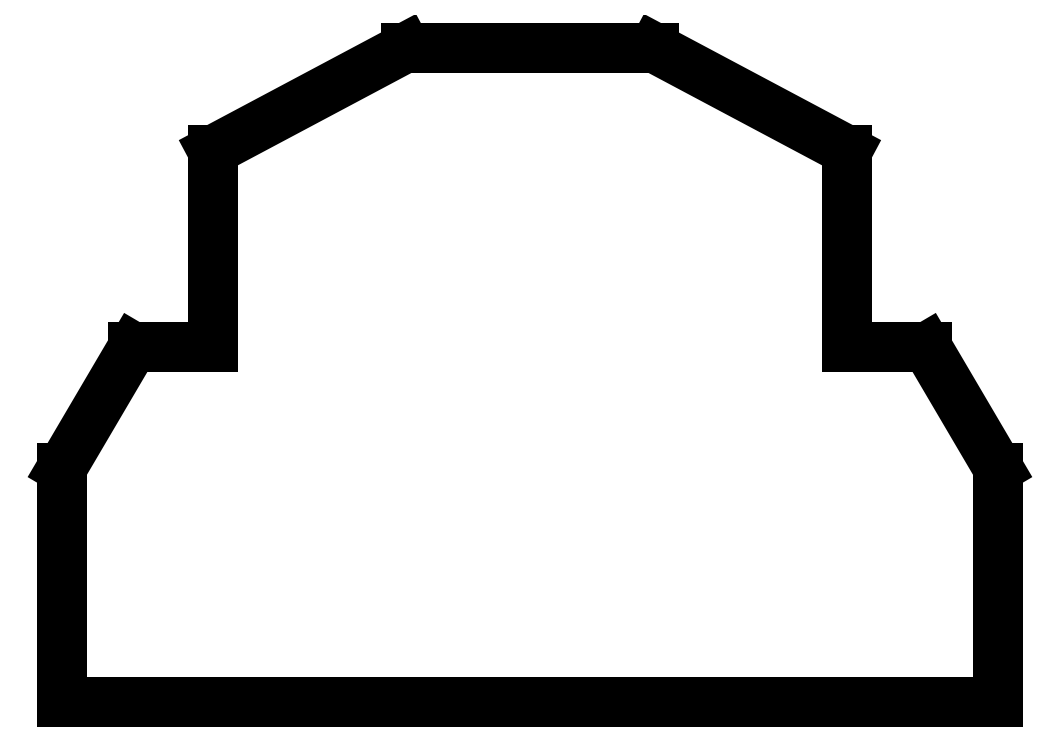
<metadata>
{"format":"dxf","ext":"dxf","renderer":"ezdxf+matplotlib","layout":"modelspace","background":"white","min_lineweight":24,"dpi":150}
</metadata>
<code>
0
SECTION
2
ENTITIES
0
LINE
8
0
10
0
20
0
30
0
11
200
21
0
31
0
0
LINE
8
0
10
200
20
0
30
0
11
200
21
50
31
0
0
LINE
8
0
10
200
20
50
30
0
11
184.8
21
75.86
31
0
0
LINE
8
0
10
0
20
0
30
0
11
0
21
50
31
0
0
LINE
8
0
10
0
20
50
30
0
11
15.2
21
75.86
31
0
0
LINE
8
0
10
184.8
20
75.86
30
0
11
167.8
21
75.86
31
0
0
LINE
8
0
10
15.2
20
75.86
30
0
11
32.2
21
75.86
31
0
0
LINE
8
0
10
167.8
20
75.86
30
0
11
167.8
21
117.9
31
0
0
LINE
8
0
10
32.2
20
75.86
30
0
11
32.2
21
117.9
31
0
0
LINE
8
0
10
167.8
20
117.9
30
0
11
126.5
21
139.8
31
0
0
LINE
8
0
10
126.5
20
139.8
30
0
11
73.45
21
139.8
31
0
0
LINE
8
0
10
73.45
20
139.8
30
0
11
32.2
21
117.9
31
0
0
ENDSEC
0
EOF

</code>
